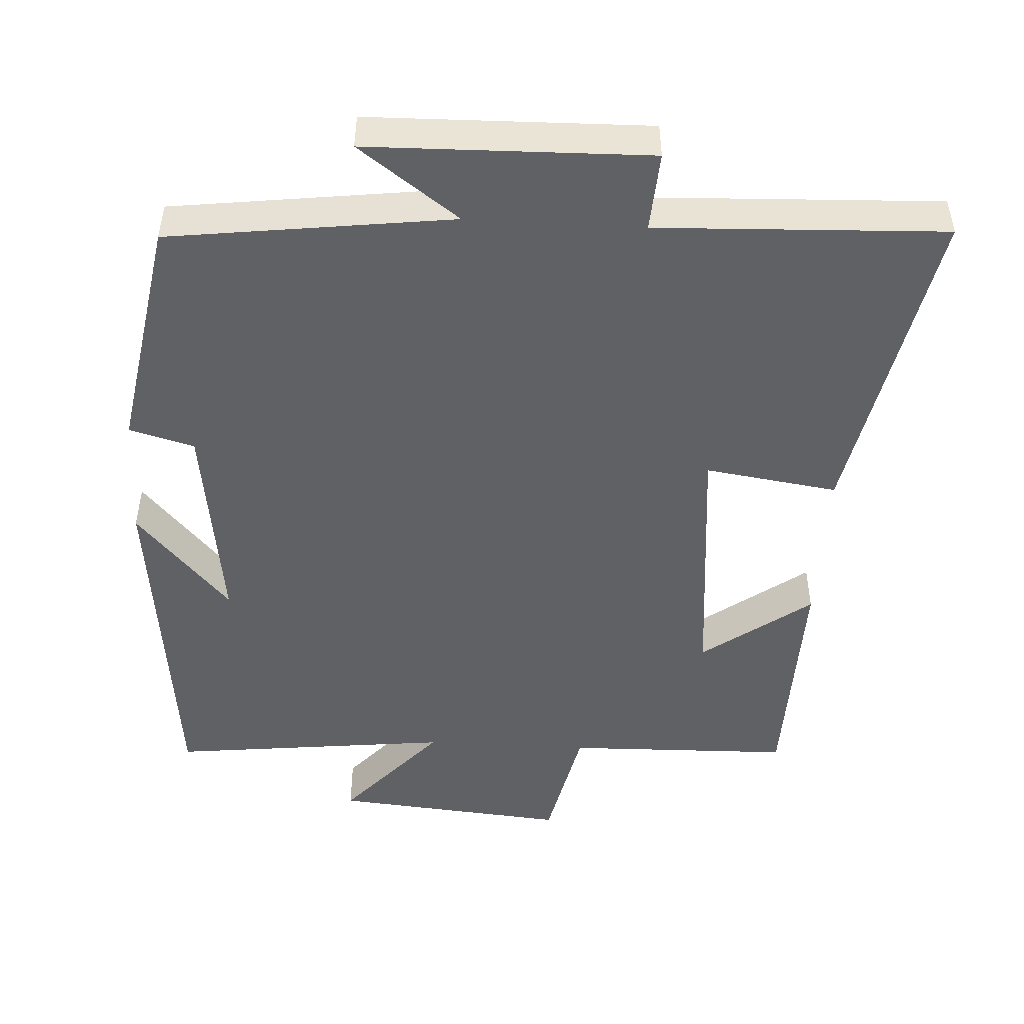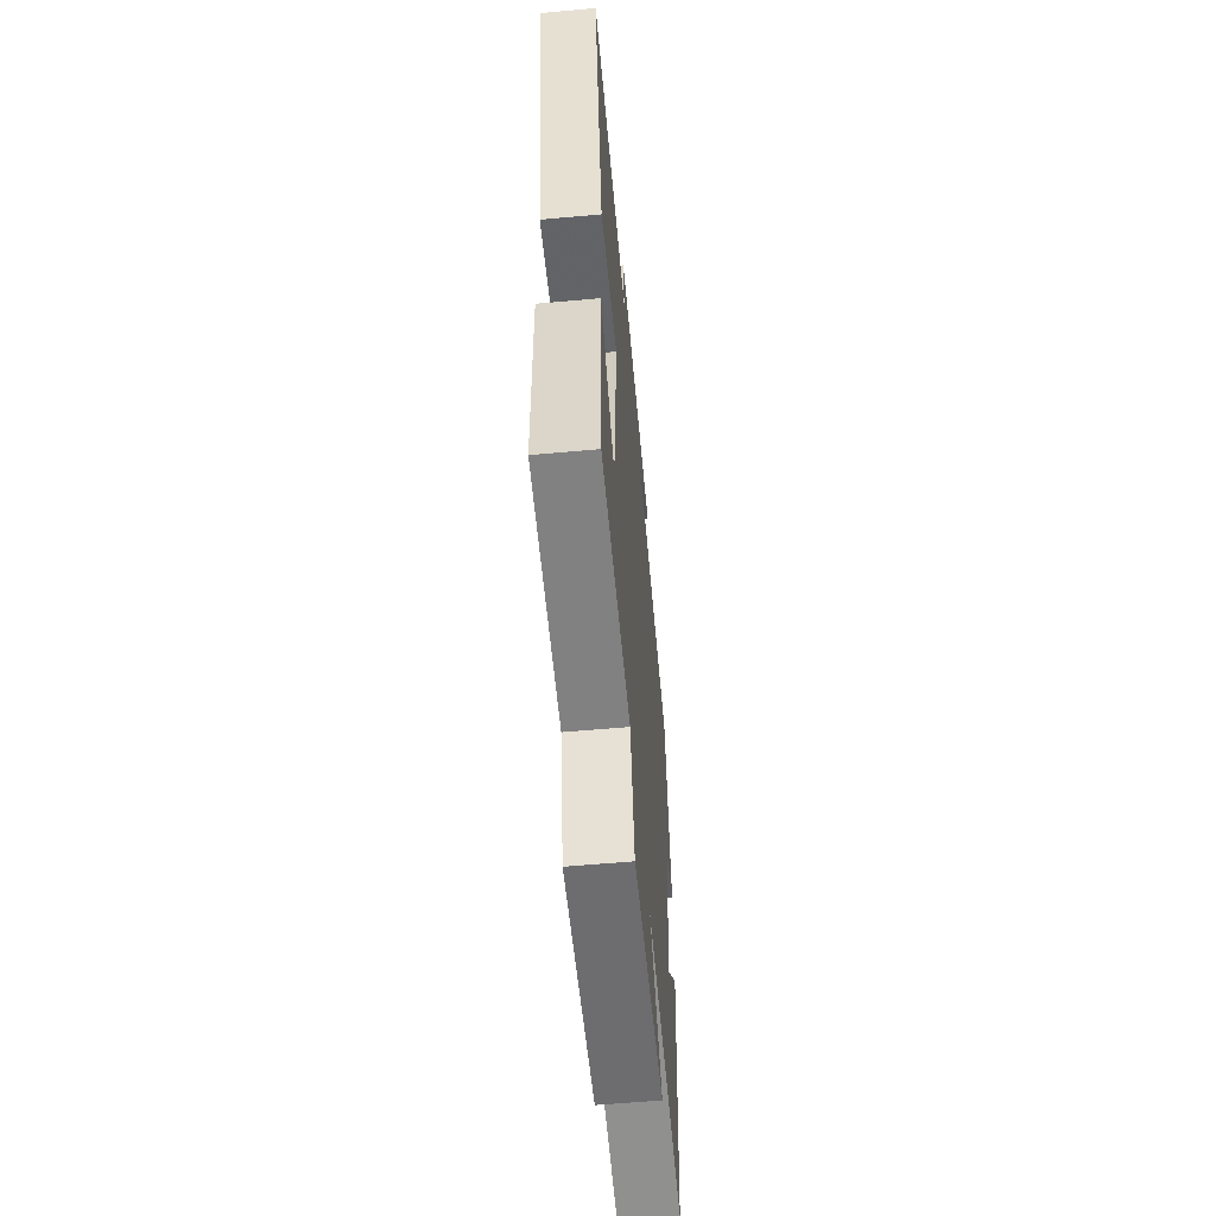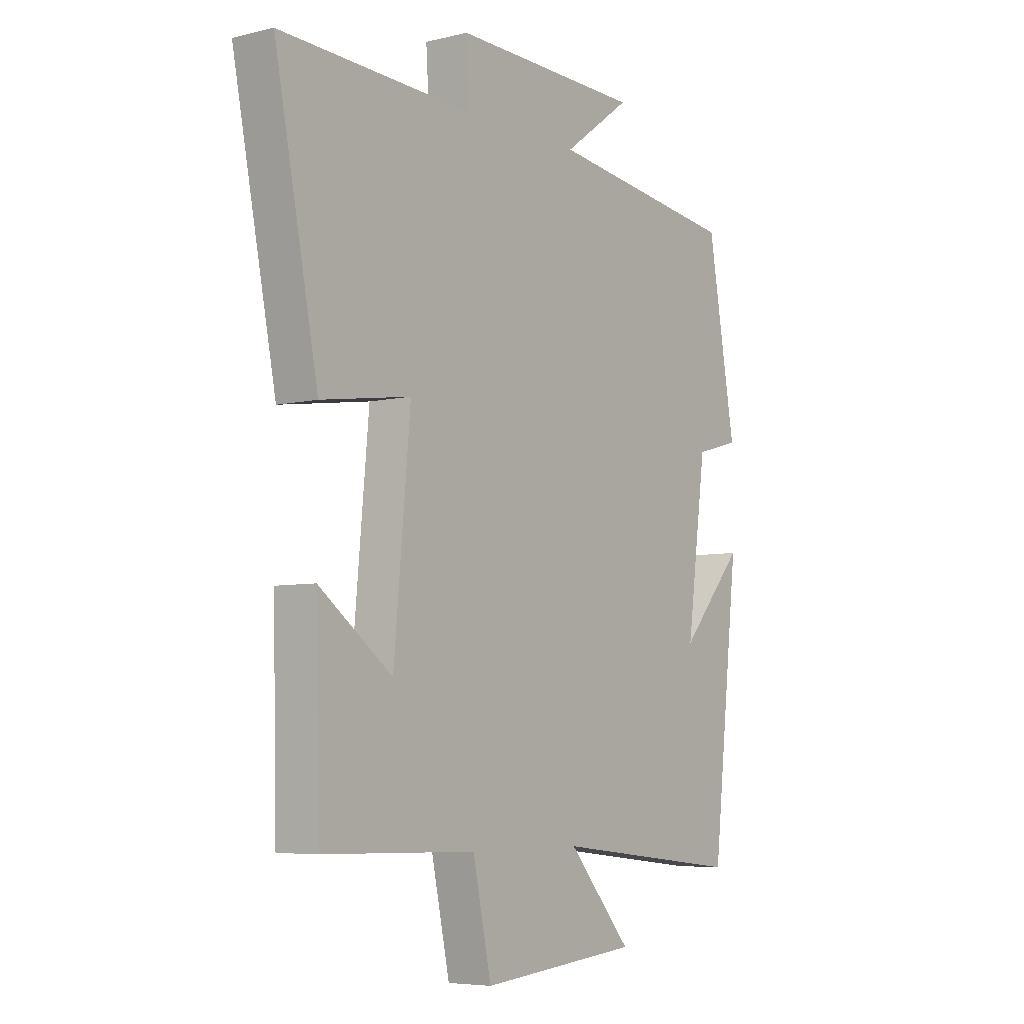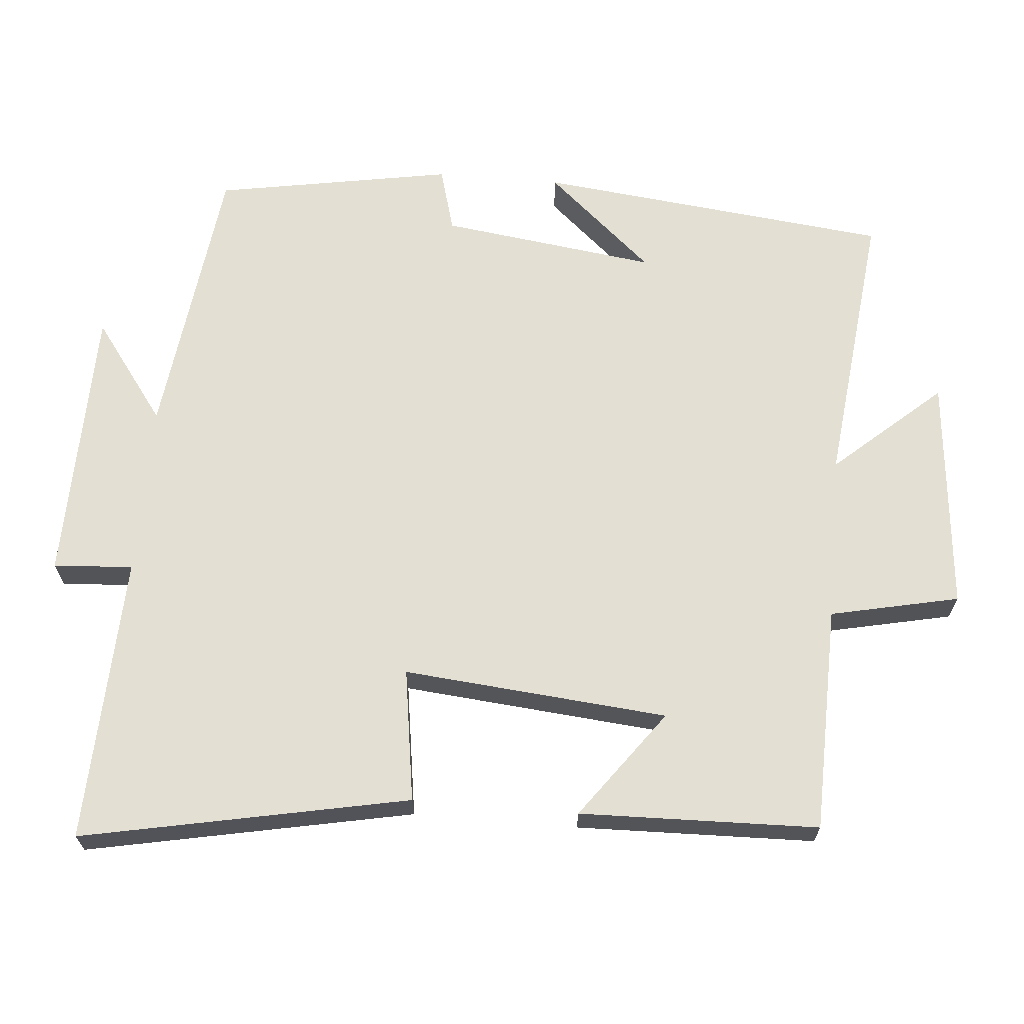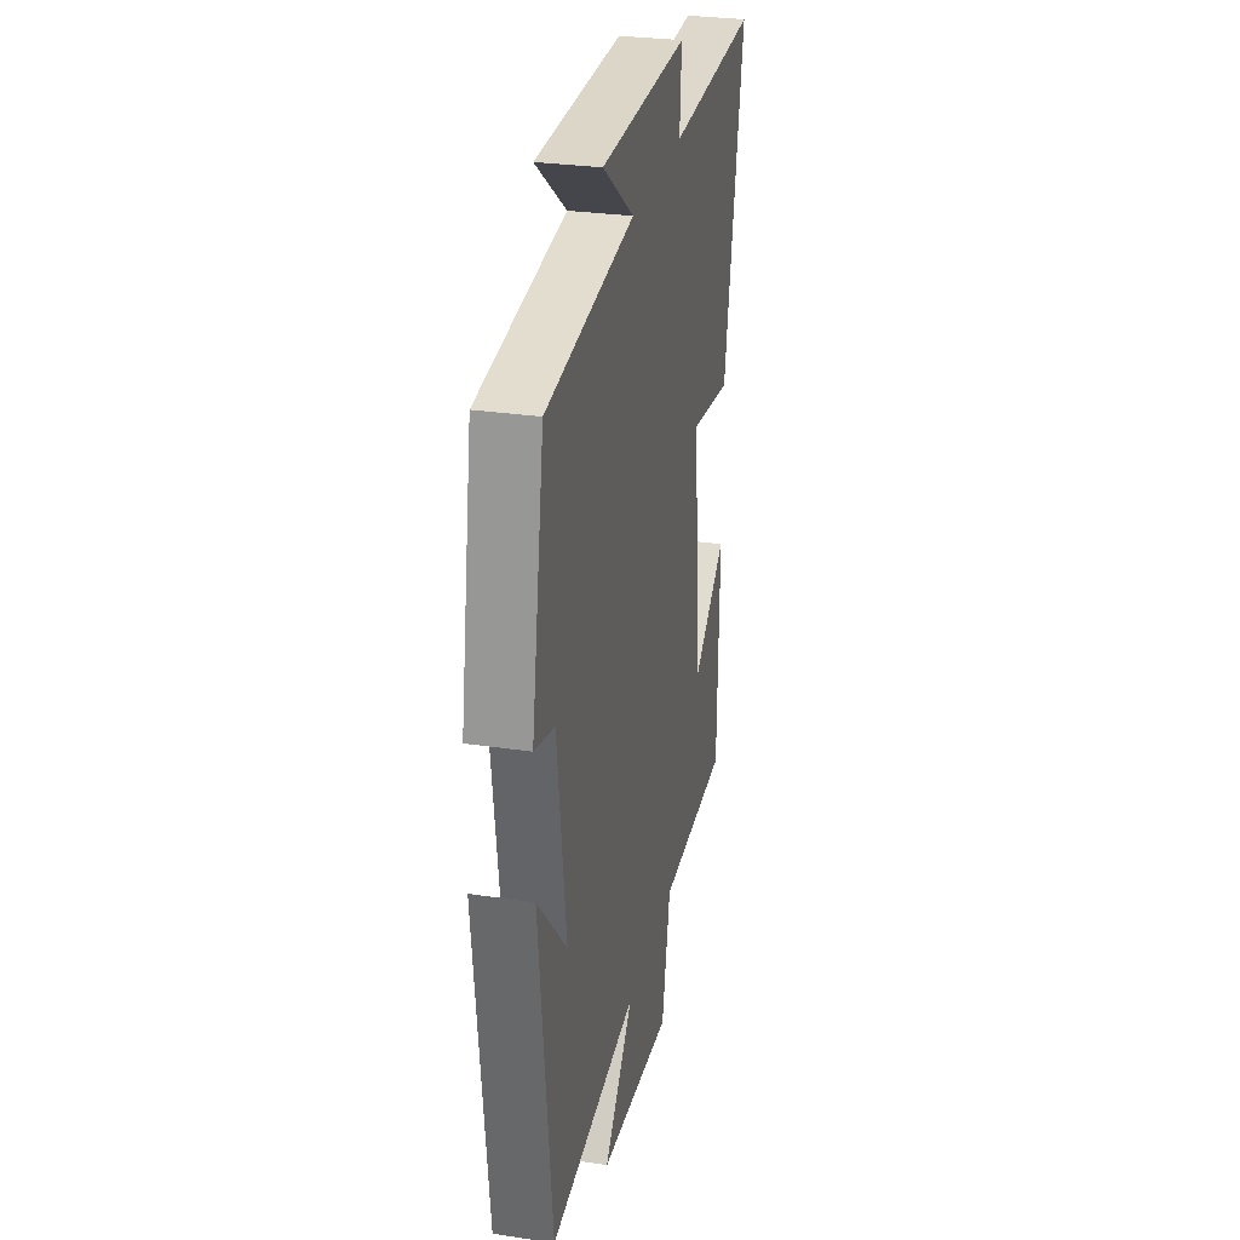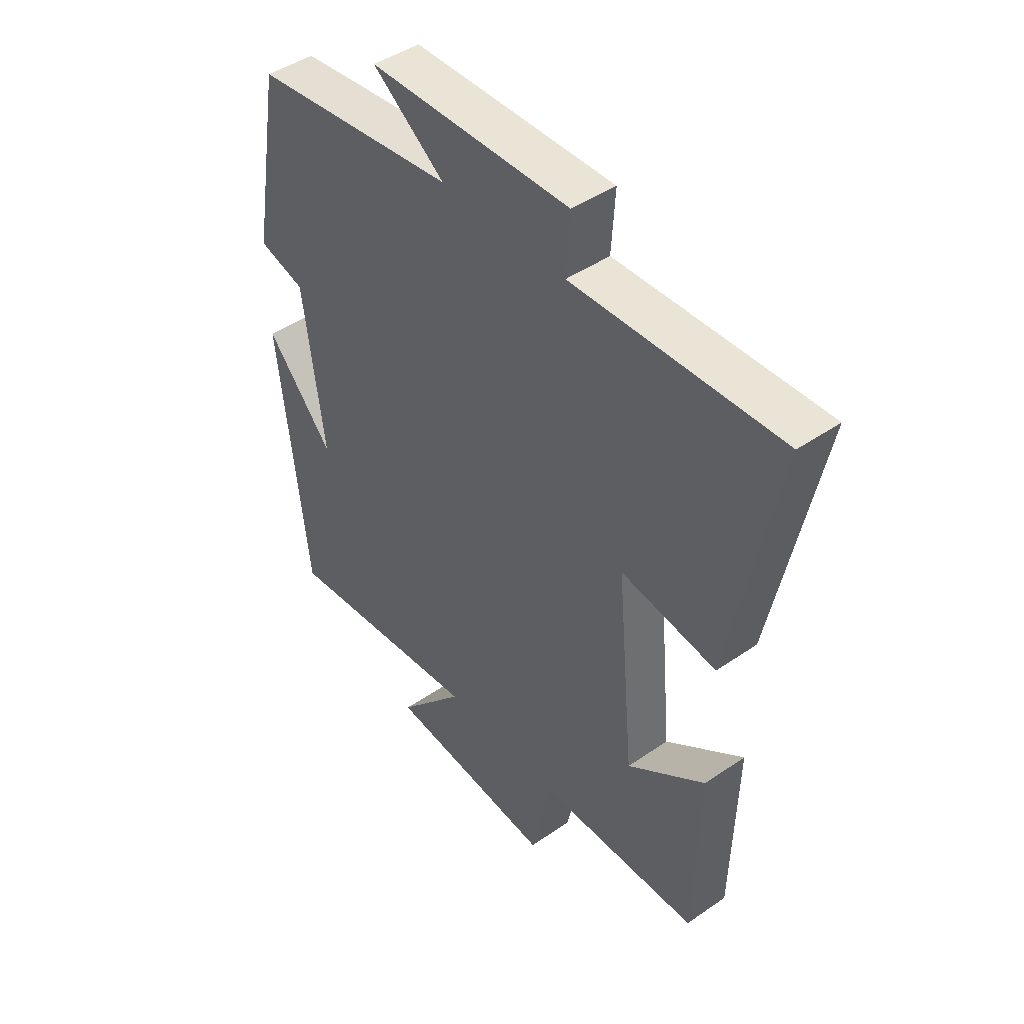
<metadata>
{"format":"obj","ext":"obj","renderer":"f3d","projection":"perspective","resolution":1024,"background":"white","views":[{"elev":-48.2,"azim":-3.2,"up":"+Y"},{"elev":-59.3,"azim":95.3,"up":"+Z"},{"elev":-6.0,"azim":126.1,"up":"+Z"},{"elev":66.4,"azim":94.8,"up":"+Y"},{"elev":29.1,"azim":-77.5,"up":"+Z"},{"elev":45.3,"azim":51.5,"up":"+Z"}]}
</metadata>
<code>
v 0.492 0.07 -0.493
v 0.179 0.07 -0.5
v 0.141 0.07 -0.678
v -0.185 0.07 -0.648
v -0.055 0.07 -0.5
v -0.445 0.07 -0.544
v -0.5 0.07 -0.055
v -0.37 0.07 -0.202
v -0.41 0.07 0.096
v -0.5 0.07 0.121
v -0.443 0.07 0.45
v -0.051 0.07 0.5
v -0.19 0.07 0.602
v 0.198 0.07 0.61
v 0.191 0.07 0.5
v 0.589 0.07 0.516
v 0.5 0.07 0.065
v 0.316 0.07 0.092
v 0.35 0.07 -0.274
v 0.5 0.07 -0.163
v 0.492 0 -0.493
v 0.179 0 -0.5
v 0.141 0 -0.678
v -0.185 0 -0.648
v -0.055 0 -0.5
v -0.445 0 -0.544
v -0.5 0 -0.055
v -0.37 0 -0.202
v -0.41 0 0.096
v -0.5 0 0.121
v -0.443 0 0.45
v -0.051 0 0.5
v -0.19 0 0.602
v 0.198 0 0.61
v 0.191 0 0.5
v 0.589 0 0.516
v 0.5 0 0.065
v 0.316 0 0.092
v 0.35 0 -0.274
v 0.5 0 -0.163
f 19 20 1 2
f 18 19 2
f 15 16 17 18
f 15 18 2
f 12 13 14 15
f 11 12 15
f 10 11 15
f 9 10 15
f 15 2 3
f 9 15 3
f 8 9 3
f 6 7 8
f 5 6 8
f 5 8 3
f 3 4 5
f 22 21 40 39
f 22 39 38
f 38 37 36 35
f 22 38 35
f 35 34 33 32
f 35 32 31
f 35 31 30
f 35 30 29
f 23 22 35
f 23 35 29
f 23 29 28
f 28 27 26
f 28 26 25
f 23 28 25
f 25 24 23
f 1 21 22 2
f 2 22 23 3
f 3 23 24 4
f 4 24 25 5
f 5 25 26 6
f 6 26 27 7
f 7 27 28 8
f 8 28 29 9
f 9 29 30 10
f 10 30 31 11
f 11 31 32 12
f 12 32 33 13
f 13 33 34 14
f 14 34 35 15
f 15 35 36 16
f 16 36 37 17
f 17 37 38 18
f 18 38 39 19
f 19 39 40 20
f 20 40 21 1

</code>
